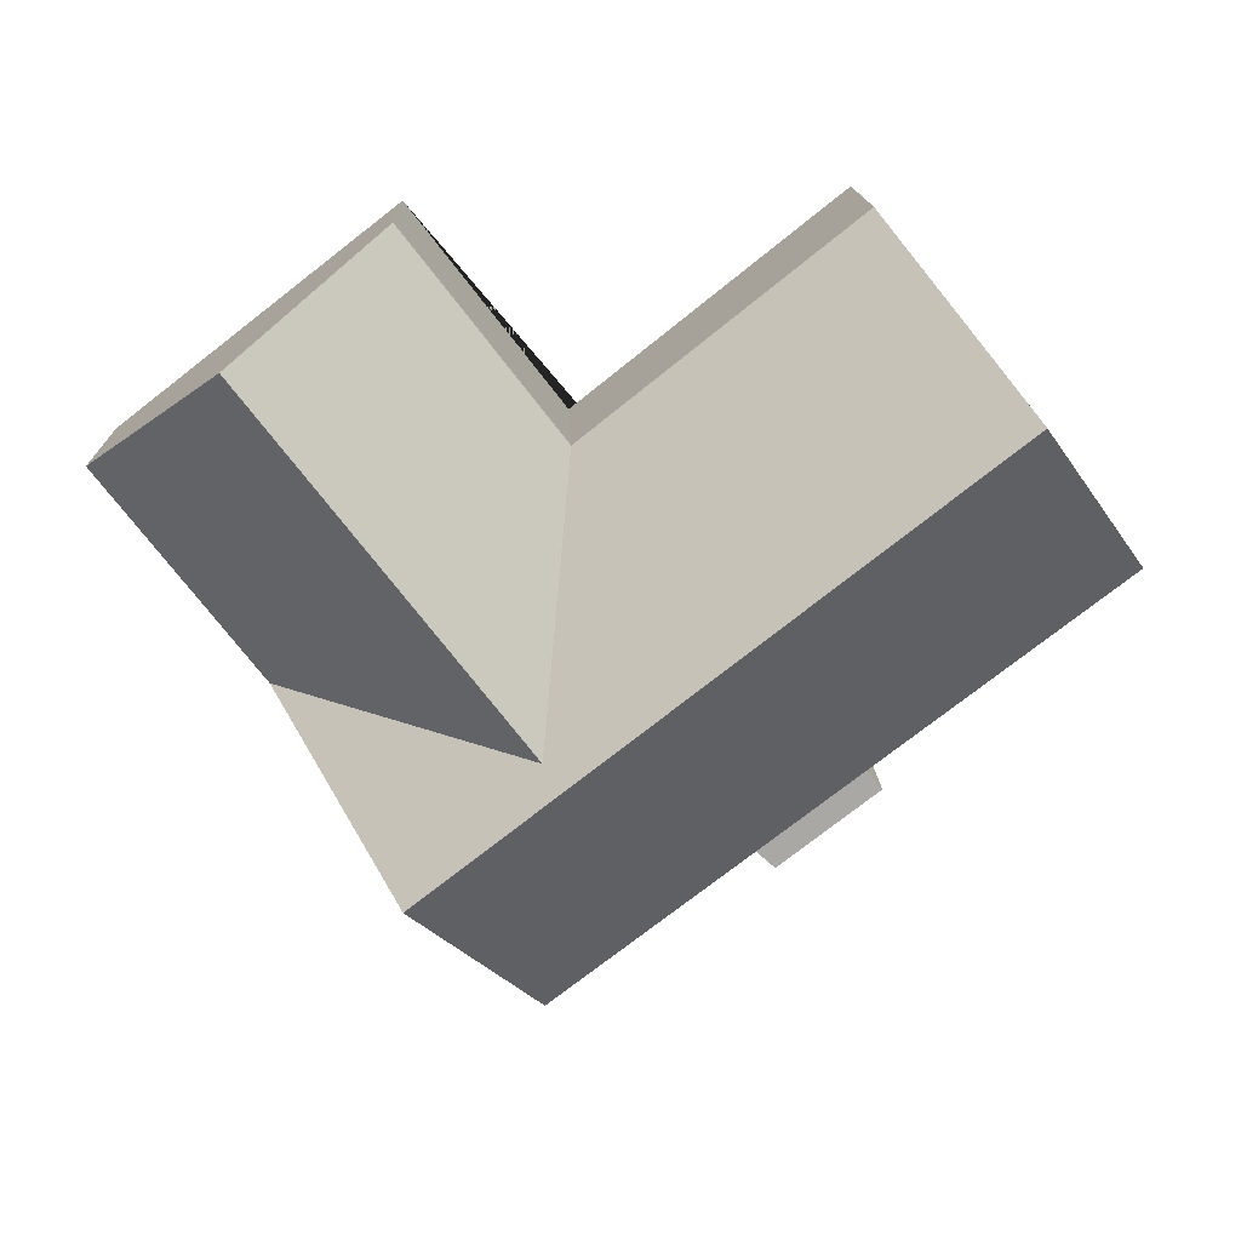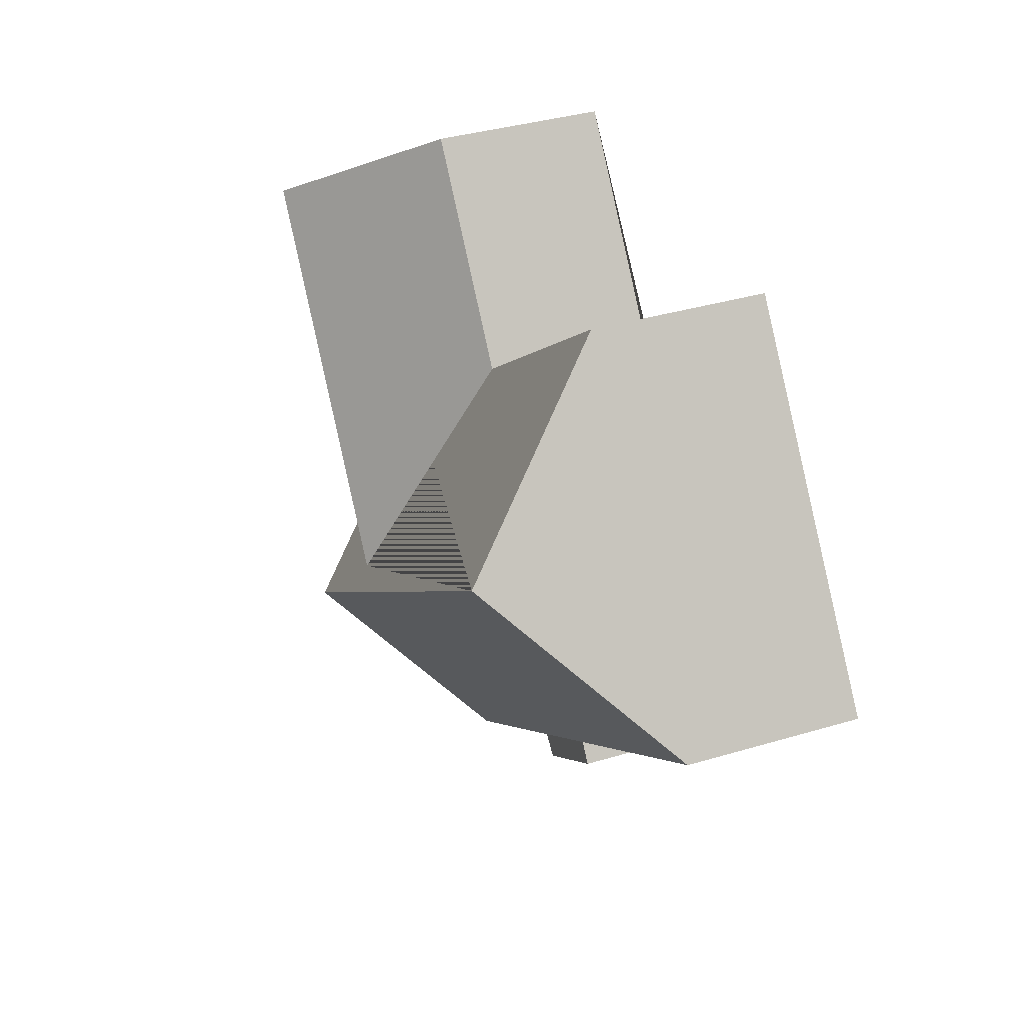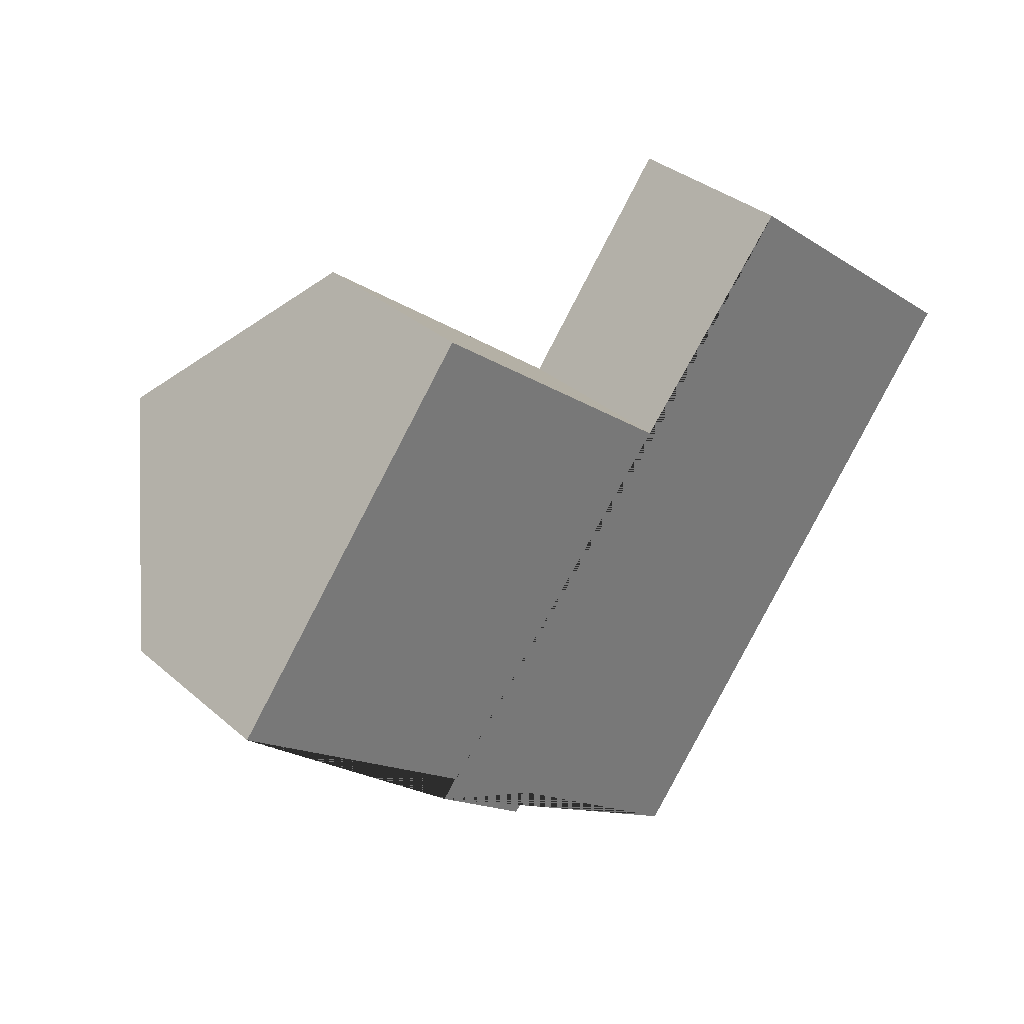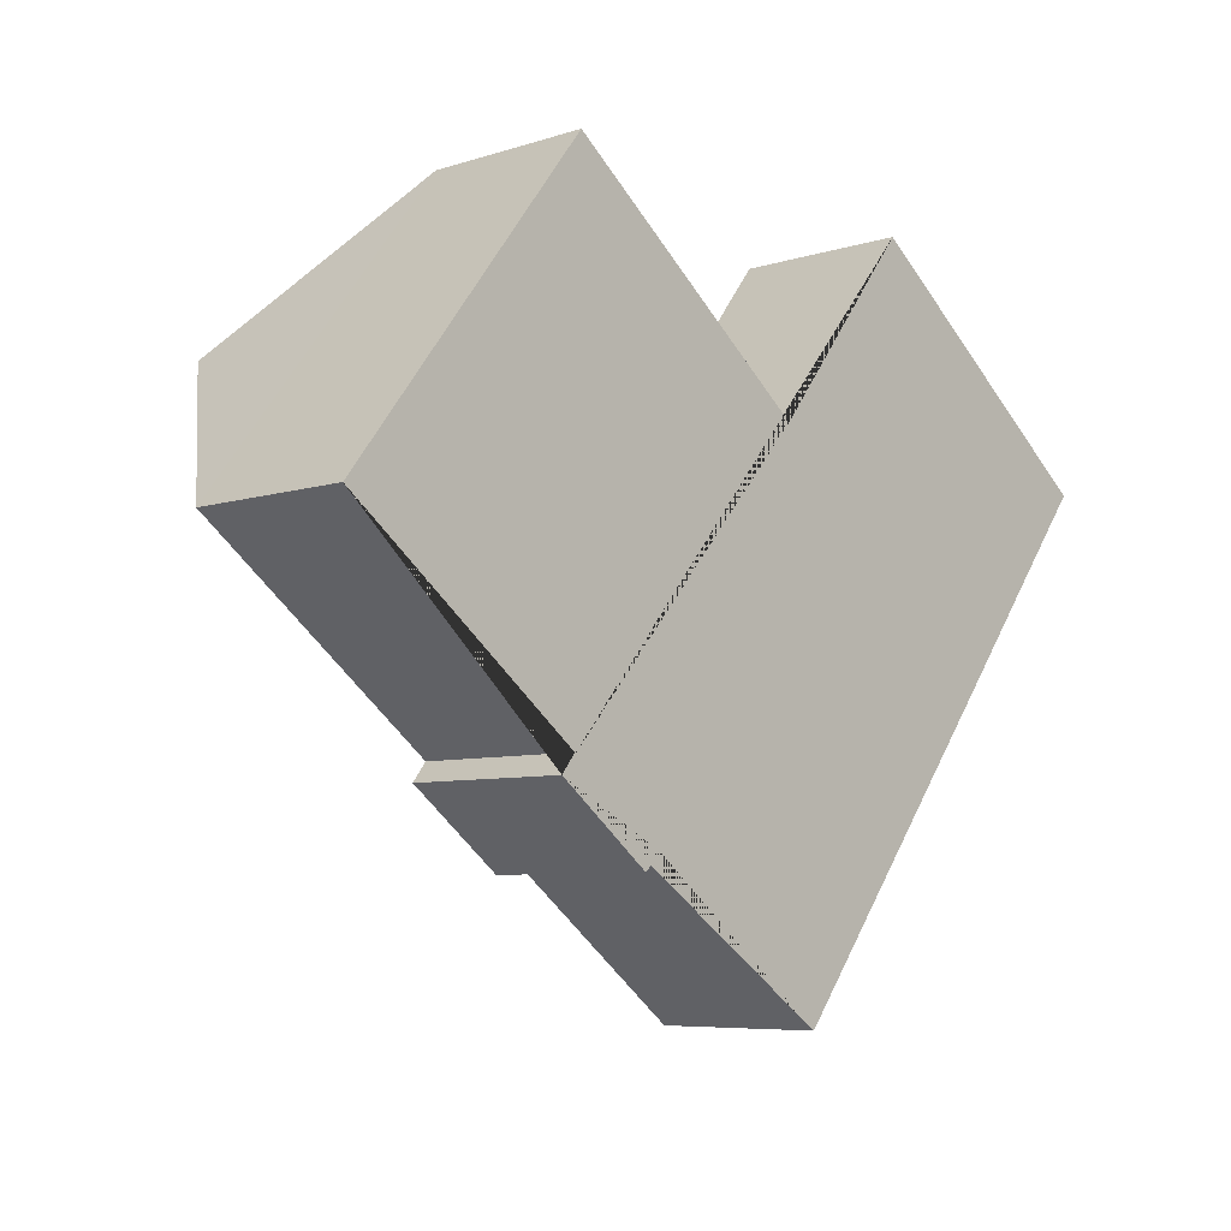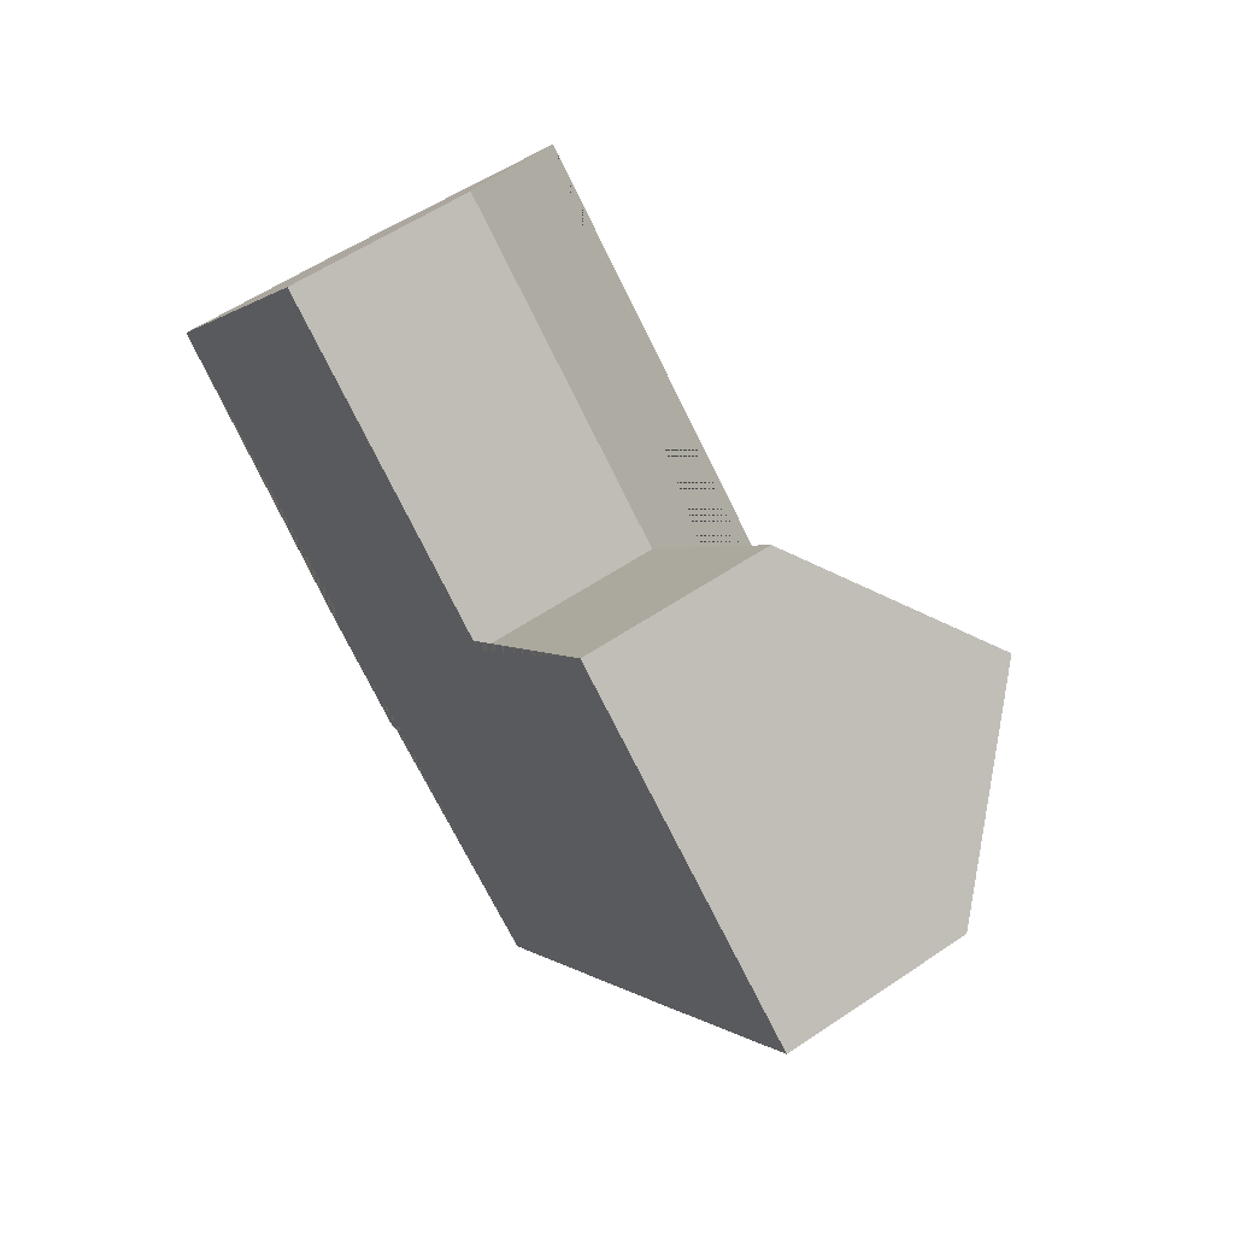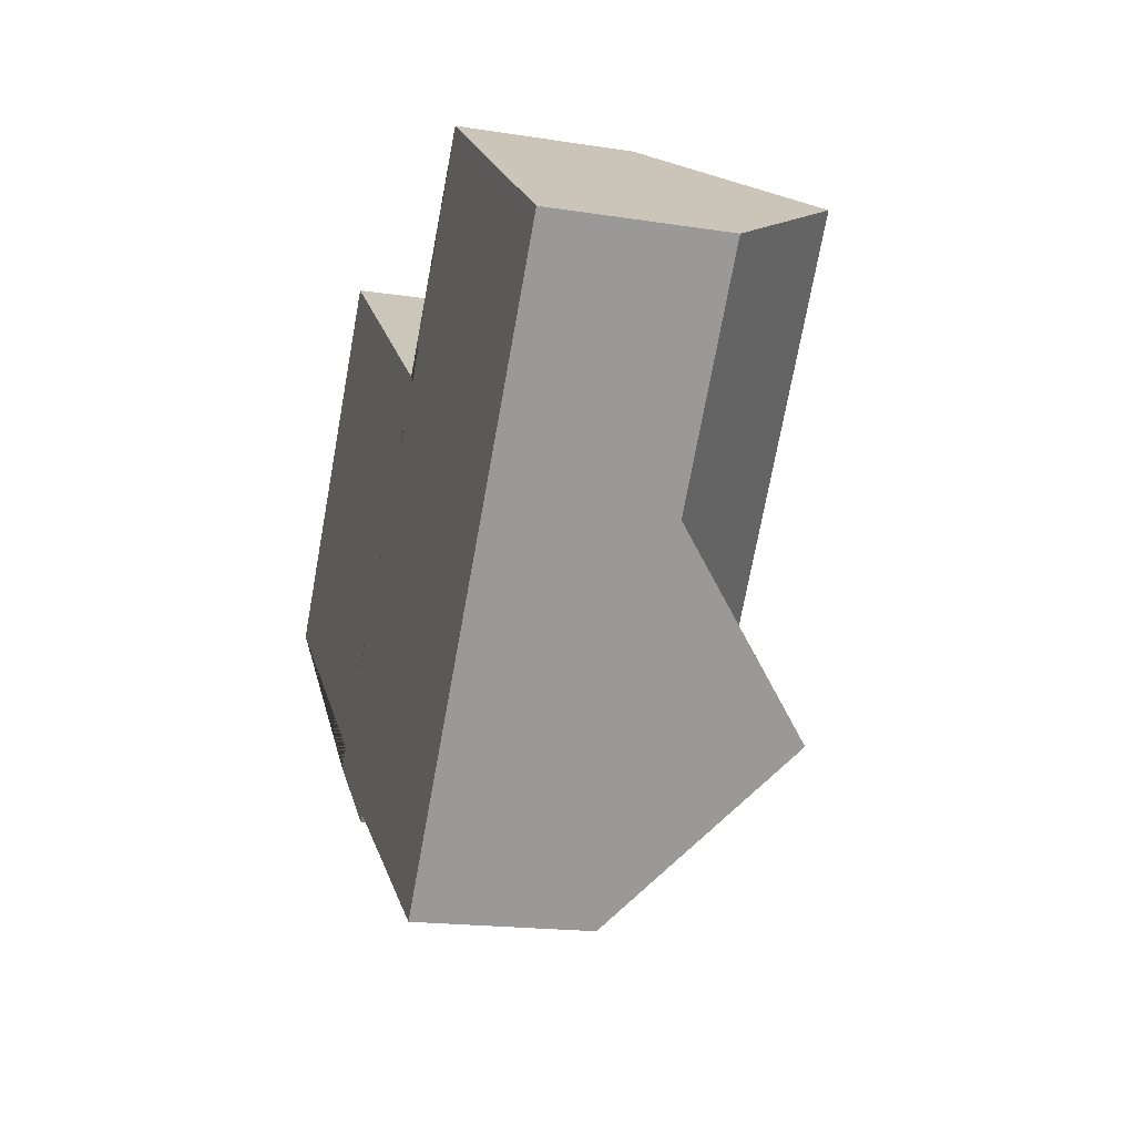
<metadata>
{"format":"obj","ext":"obj","renderer":"f3d","projection":"perspective","resolution":1024,"background":"white","views":[{"elev":15.0,"azim":178.2,"up":"+Z"},{"elev":37.6,"azim":-110.8,"up":"+Z"},{"elev":34.4,"azim":-41.1,"up":"+Z"},{"elev":-6.6,"azim":-46.4,"up":"+Z"},{"elev":58.2,"azim":55.1,"up":"+Z"},{"elev":-17.9,"azim":73.0,"up":"+Z"}]}
</metadata>
<code>
o CG10_500_039063_0001
v 118 75 -241.6
v 159.5 75 -273.8
v 19.88 75 -153.4
v 250.5 75 -330.8
v 167.2 75 -266.8
v 124.2 75 -233.7
v 302.2 143.3 -264.3
v 72.77 145 -85.1
v 250.8 135 -210.2
v 355.1 75 -196.2
v 239 75 -104.1
v 126.9 75 -15.28
v 420.8 75 -110.9
v 304 75 -20.32
v 362.5 134.8 -65.67
v 118 0 -241.6
v 159.5 0 -273.8
v 167.2 0 -266.8
v 250.5 0 -330.8
v 355.1 0 -196.2
v 420.8 0 -110.9
v 304 0 -20.32
v 239 0 -104.1
v 126.9 0 -15.28
v 19.88 0 -153.4
v 124.2 0 -233.7
f 8 7 10 9 11 12
f 15 9 11 14
f 15 9 10 13
f 7 8 3 6 5 4
f 1 2 5 6
f 4 7 10
f 13 15 14
f 12 8 3
f 16 17 18 19 20 21 22 23 24 25 26
f 1 16 17 2
f 2 17 18 5
f 5 18 19 4
f 4 19 20 10
f 10 20 21 13
f 13 21 22 14
f 14 22 23 11
f 11 23 24 12
f 12 24 25 3
f 3 25 26 6
f 6 26 16 1

</code>
